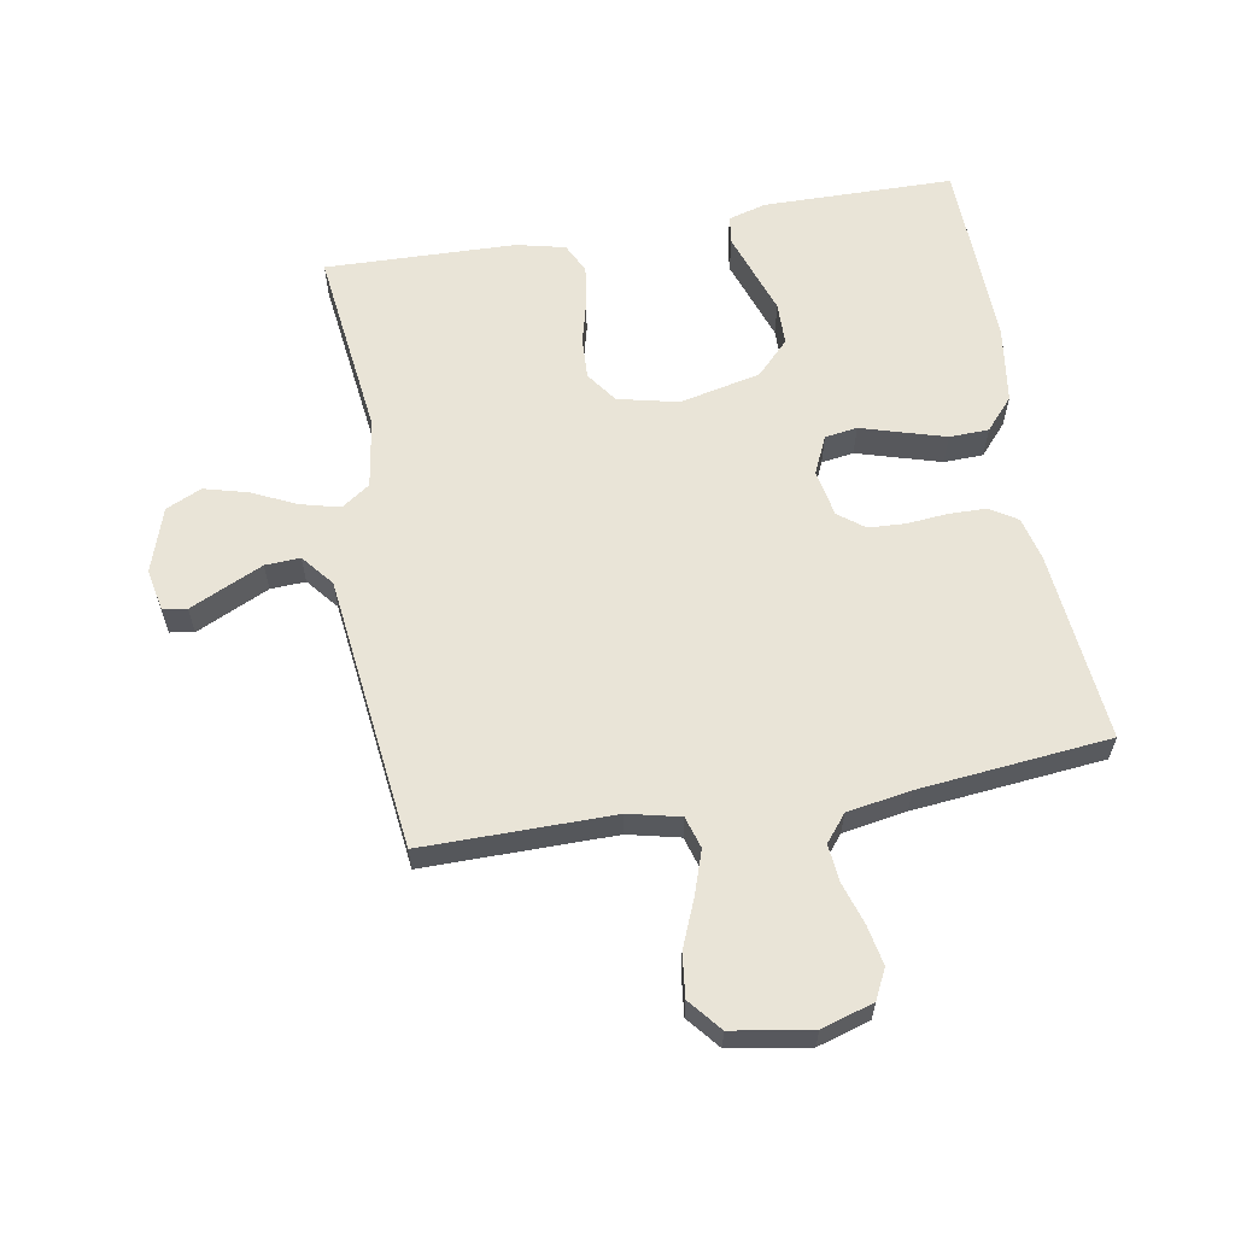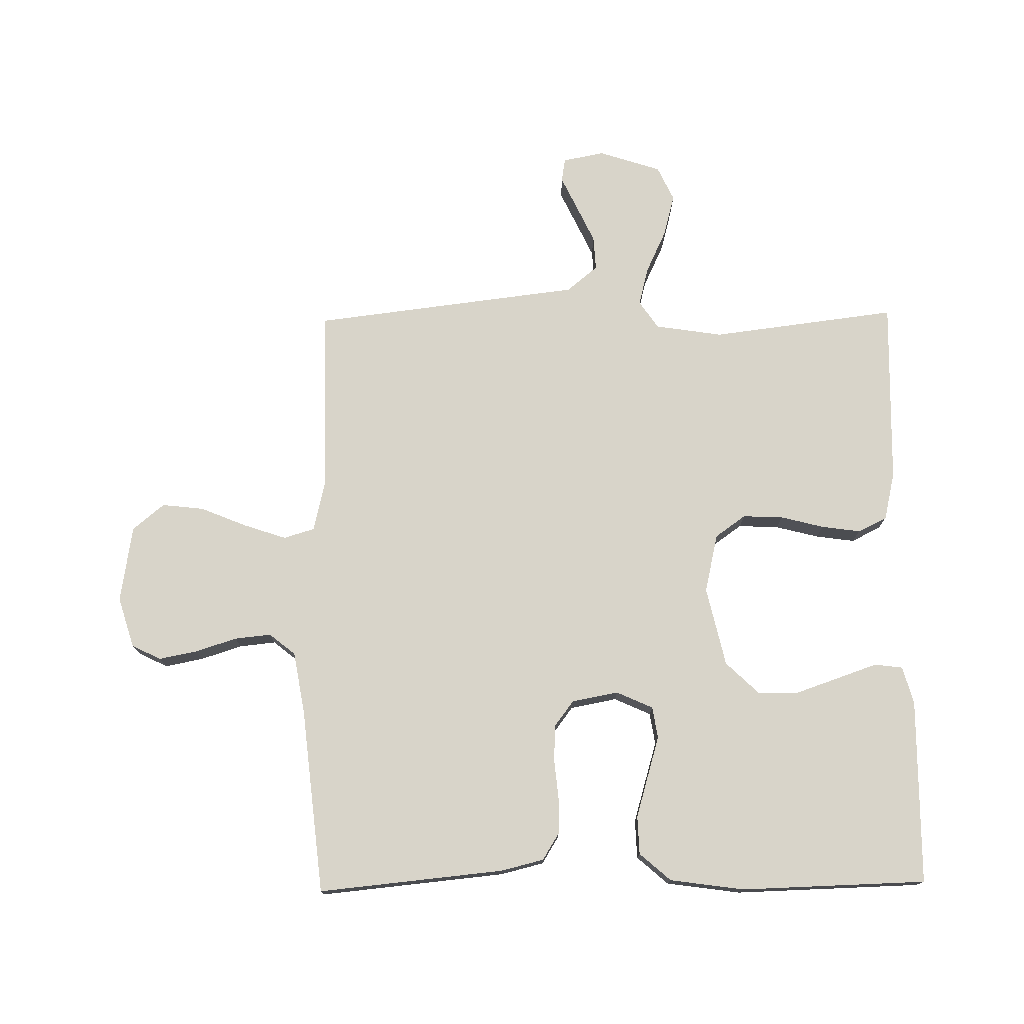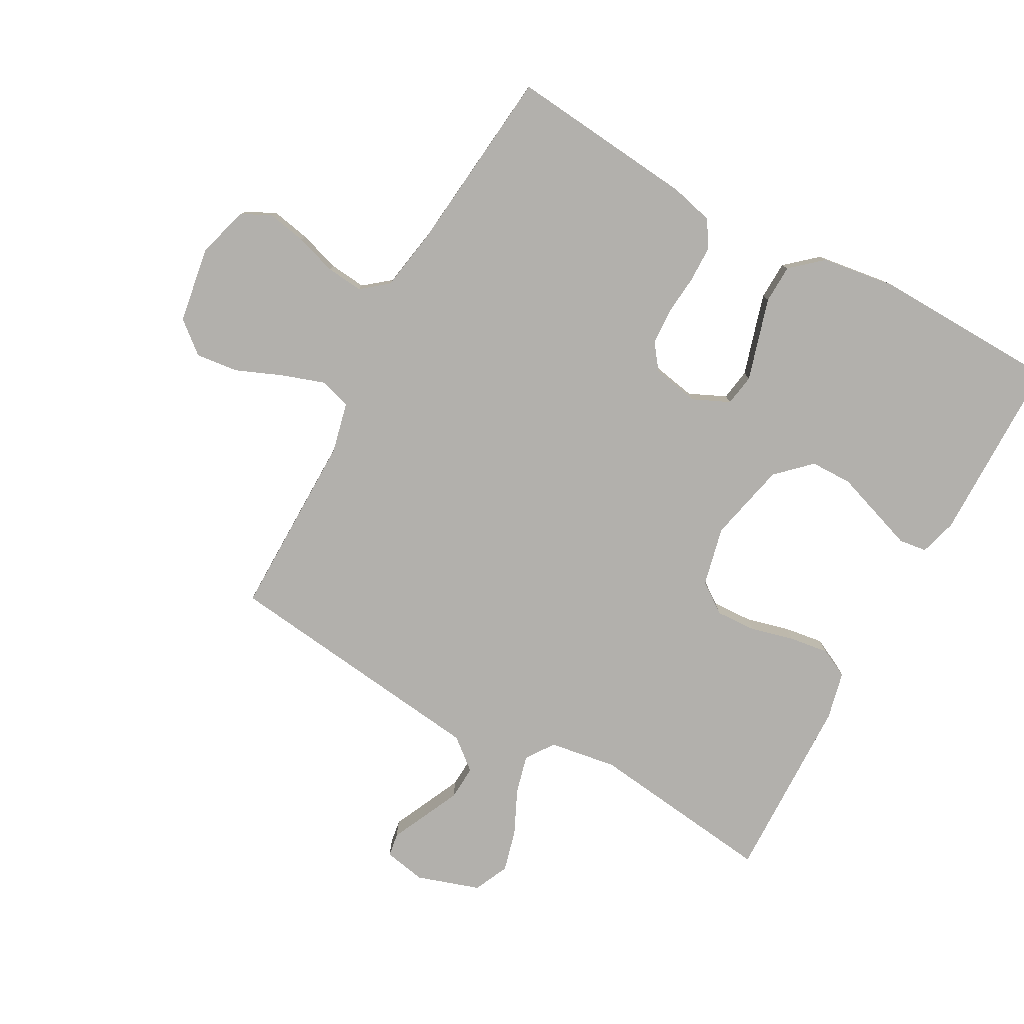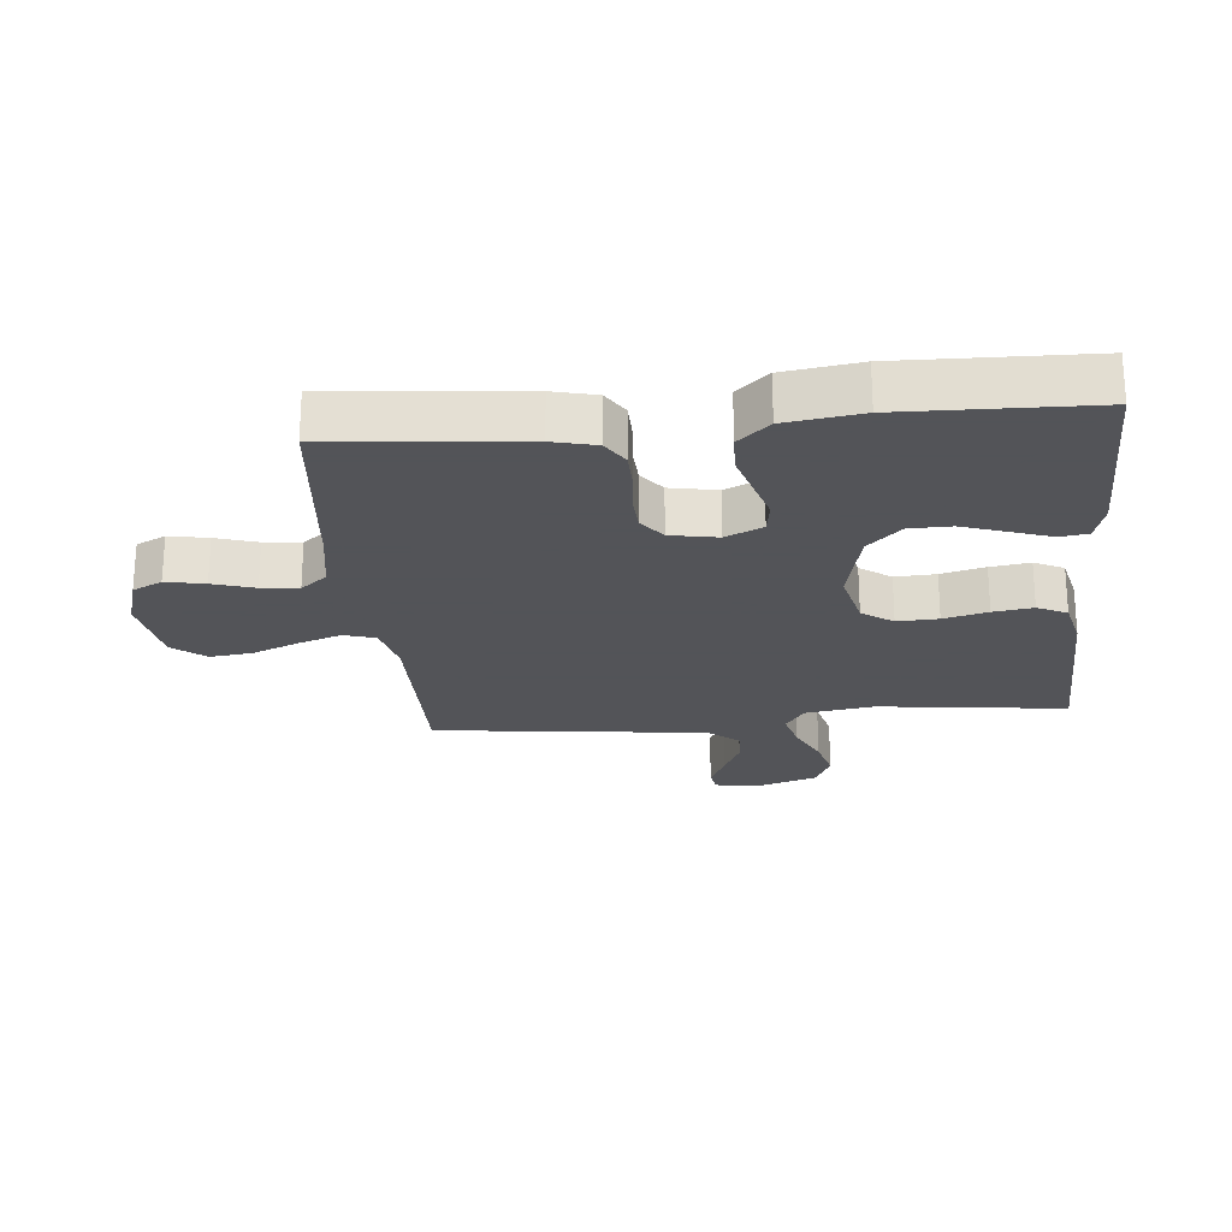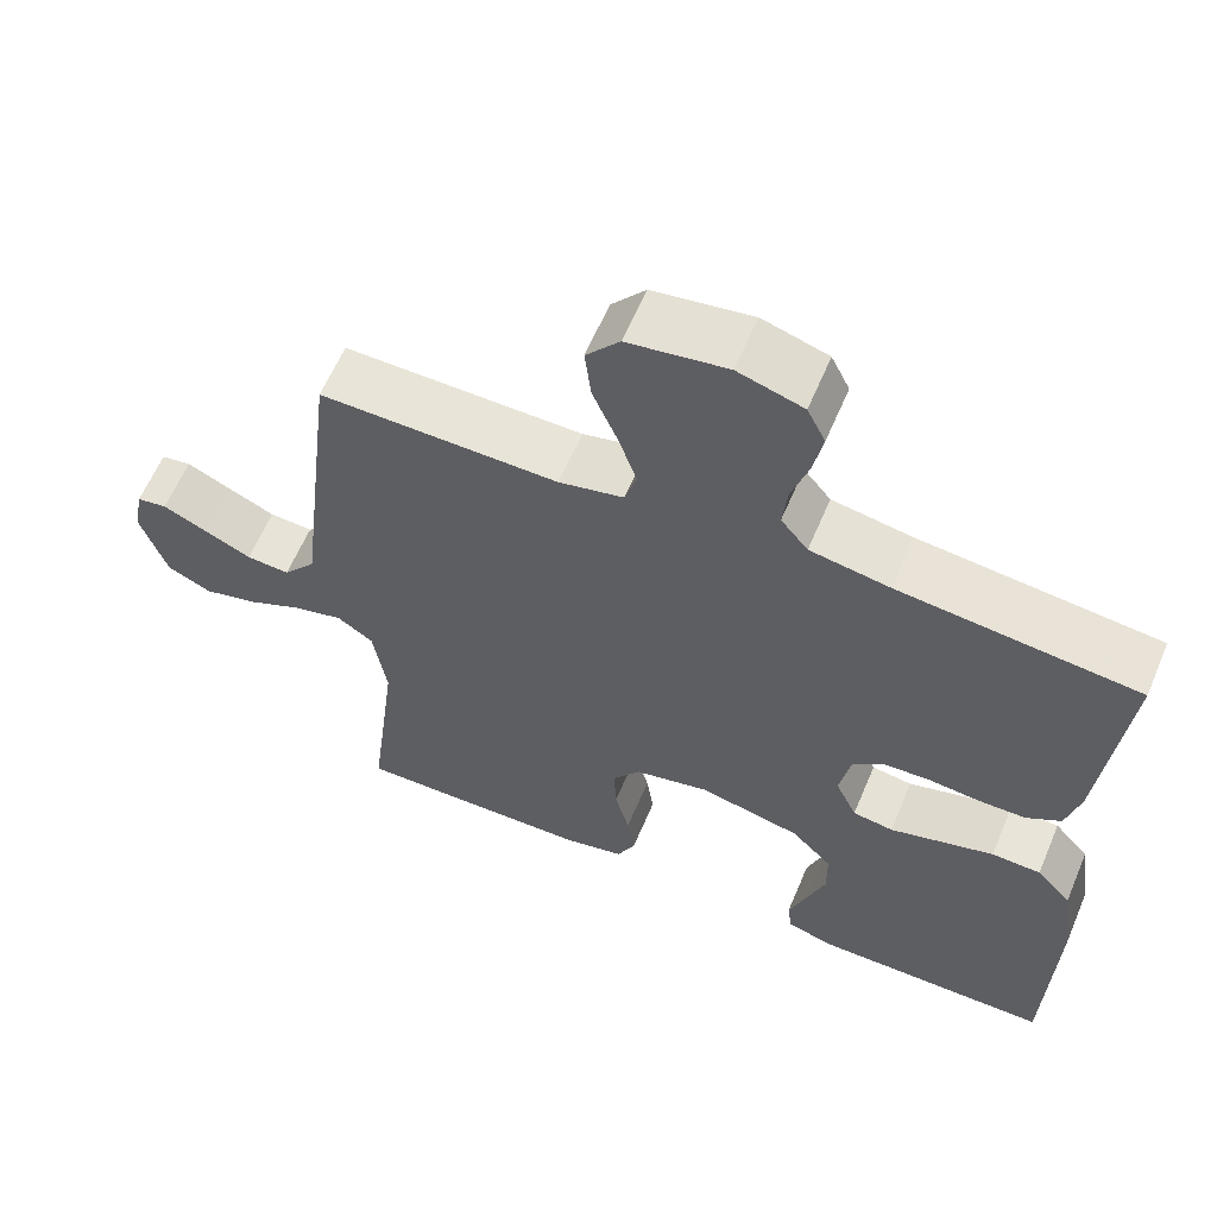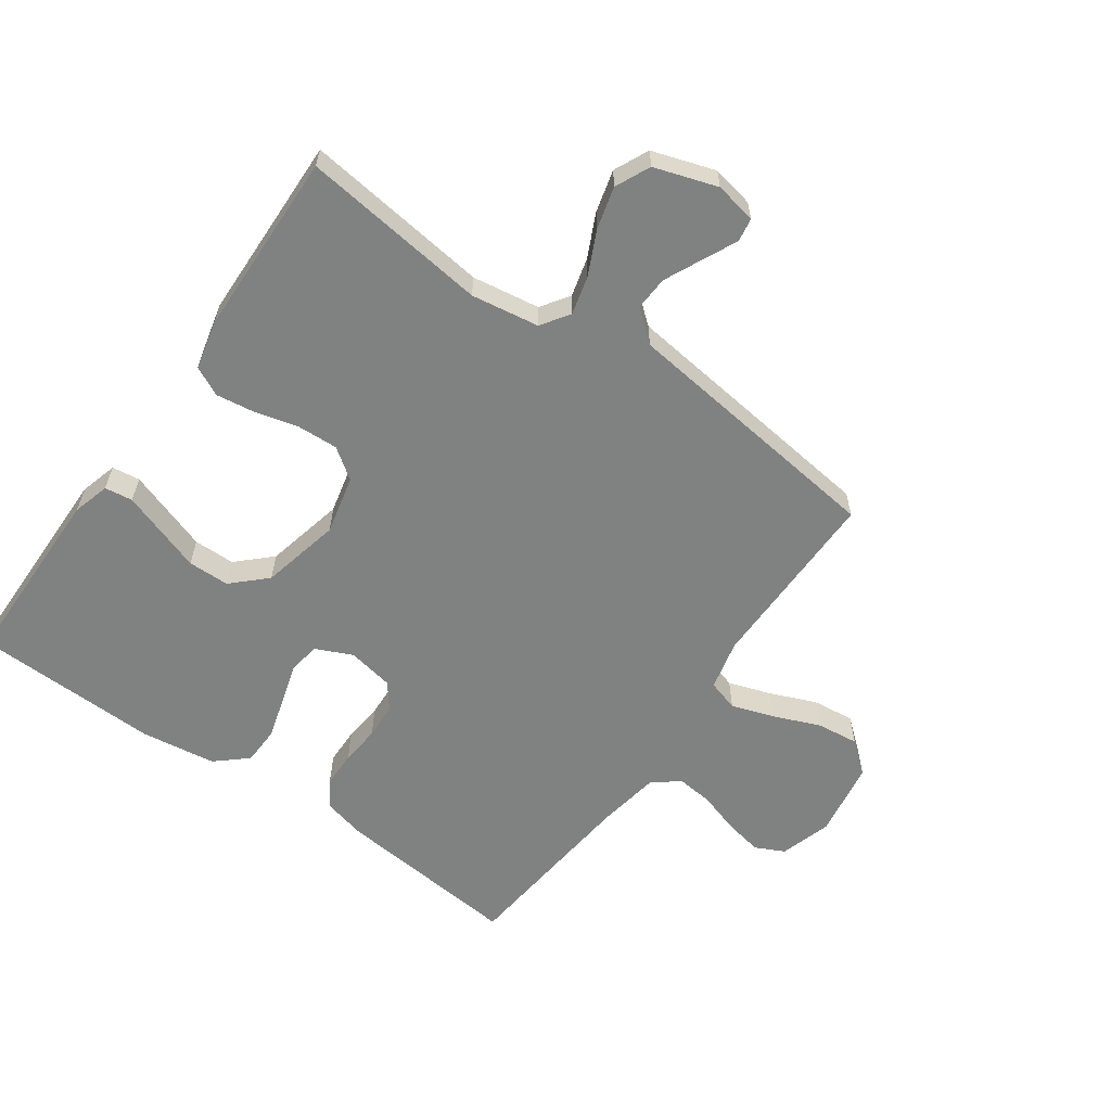
<metadata>
{"format":"obj","ext":"obj","renderer":"f3d","projection":"perspective","resolution":1024,"background":"white","views":[{"elev":61.0,"azim":-9.8,"up":"+Y"},{"elev":75.5,"azim":89.1,"up":"+Y"},{"elev":-78.8,"azim":61.2,"up":"+Y"},{"elev":-23.4,"azim":95.5,"up":"+Y"},{"elev":61.4,"azim":22.9,"up":"+Z"},{"elev":-60.3,"azim":-125.3,"up":"+Y"}]}
</metadata>
<code>
v 0.5 0.07 0.5
v 0.471 0.07 0.2
v 0.454 0.07 0.131
v 0.411 0.07 0.104
v 0.352 0.07 0.103
v 0.288 0.07 0.109
v 0.23 0.07 0.106
v 0.189 0.07 0.075
v 0.175 0.07 0
v 0.202 0.07 -0.059
v 0.253 0.07 -0.067
v 0.317 0.07 -0.048
v 0.385 0.07 -0.028
v 0.447 0.07 -0.03
v 0.491 0.07 -0.08
v 0.508 0.07 -0.2
v 0.5 0.07 -0.5
v 0.2 0.07 -0.503
v 0.14 0.07 -0.486
v 0.134 0.07 -0.441
v 0.156 0.07 -0.377
v 0.18 0.07 -0.307
v 0.179 0.07 -0.24
v 0.128 0.07 -0.187
v 0 0.07 -0.158
v -0.095 0.07 -0.18
v -0.13 0.07 -0.229
v -0.127 0.07 -0.294
v -0.109 0.07 -0.364
v -0.1 0.07 -0.427
v -0.123 0.07 -0.474
v -0.2 0.07 -0.492
v -0.5 0.07 -0.5
v -0.463 0.07 -0.2
v -0.48 0.07 -0.091
v -0.525 0.07 -0.06
v -0.587 0.07 -0.076
v -0.657 0.07 -0.109
v -0.725 0.07 -0.127
v -0.781 0.07 -0.101
v -0.814 0.07 0
v -0.801 0.07 0.067
v -0.763 0.07 0.073
v -0.708 0.07 0.047
v -0.648 0.07 0.019
v -0.593 0.07 0.016
v -0.552 0.07 0.066
v -0.536 0.07 0.2
v -0.5 0.07 0.5
v -0.2 0.07 0.498
v -0.119 0.07 0.517
v -0.104 0.07 0.567
v -0.127 0.07 0.635
v -0.158 0.07 0.71
v -0.166 0.07 0.778
v -0.124 0.07 0.829
v 0 0.07 0.849
v 0.082 0.07 0.824
v 0.105 0.07 0.777
v 0.093 0.07 0.715
v 0.072 0.07 0.649
v 0.066 0.07 0.59
v 0.1 0.07 0.548
v 0.2 0.07 0.531
v 0.5 0 0.5
v 0.471 0 0.2
v 0.454 0 0.131
v 0.411 0 0.104
v 0.352 0 0.103
v 0.288 0 0.109
v 0.23 0 0.106
v 0.189 0 0.075
v 0.175 0 0
v 0.202 0 -0.059
v 0.253 0 -0.067
v 0.317 0 -0.048
v 0.385 0 -0.028
v 0.447 0 -0.03
v 0.491 0 -0.08
v 0.508 0 -0.2
v 0.5 0 -0.5
v 0.2 0 -0.503
v 0.14 0 -0.486
v 0.134 0 -0.441
v 0.156 0 -0.377
v 0.18 0 -0.307
v 0.179 0 -0.24
v 0.128 0 -0.187
v 0 0 -0.158
v -0.095 0 -0.18
v -0.13 0 -0.229
v -0.127 0 -0.294
v -0.109 0 -0.364
v -0.1 0 -0.427
v -0.123 0 -0.474
v -0.2 0 -0.492
v -0.5 0 -0.5
v -0.463 0 -0.2
v -0.48 0 -0.091
v -0.525 0 -0.06
v -0.587 0 -0.076
v -0.657 0 -0.109
v -0.725 0 -0.127
v -0.781 0 -0.101
v -0.814 0 0
v -0.801 0 0.067
v -0.763 0 0.073
v -0.708 0 0.047
v -0.648 0 0.019
v -0.593 0 0.016
v -0.552 0 0.066
v -0.536 0 0.2
v -0.5 0 0.5
v -0.2 0 0.498
v -0.119 0 0.517
v -0.104 0 0.567
v -0.127 0 0.635
v -0.158 0 0.71
v -0.166 0 0.778
v -0.124 0 0.829
v 0 0 0.849
v 0.082 0 0.824
v 0.105 0 0.777
v 0.093 0 0.715
v 0.072 0 0.649
v 0.066 0 0.59
v 0.1 0 0.548
v 0.2 0 0.531
f 58 59 60 61
f 58 61 62
f 57 58 62
f 56 57 62
f 53 54 55 56
f 52 53 56 62
f 51 52 62 63
f 47 48 49 50
f 47 50 51 63
f 41 42 43 44
f 41 44 45
f 40 41 45 46
f 37 38 39 40
f 36 37 40 46
f 31 32 33 34
f 31 34 35
f 28 29 30 31
f 27 28 31 35
f 26 27 35 36
f 18 19 20 21
f 18 21 22
f 17 18 22 23
f 11 12 13 14
f 11 14 15 16
f 3 4 5 6
f 3 6 7
f 64 1 2 3
f 64 3 7
f 63 64 7 8
f 47 63 8 9
f 46 47 9 10
f 25 26 36 46
f 24 25 46 10
f 16 17 23 24
f 10 11 16 24
f 125 124 123 122
f 126 125 122
f 126 122 121
f 126 121 120
f 120 119 118 117
f 126 120 117 116
f 127 126 116 115
f 114 113 112 111
f 127 115 114 111
f 108 107 106 105
f 109 108 105
f 110 109 105 104
f 104 103 102 101
f 110 104 101 100
f 98 97 96 95
f 99 98 95
f 95 94 93 92
f 99 95 92 91
f 100 99 91 90
f 85 84 83 82
f 86 85 82
f 87 86 82 81
f 78 77 76 75
f 80 79 78 75
f 70 69 68 67
f 71 70 67
f 67 66 65 128
f 71 67 128
f 72 71 128 127
f 73 72 127 111
f 74 73 111 110
f 110 100 90 89
f 74 110 89 88
f 88 87 81 80
f 88 80 75 74
f 1 65 66 2
f 2 66 67 3
f 3 67 68 4
f 4 68 69 5
f 5 69 70 6
f 6 70 71 7
f 7 71 72 8
f 8 72 73 9
f 9 73 74 10
f 10 74 75 11
f 11 75 76 12
f 12 76 77 13
f 13 77 78 14
f 14 78 79 15
f 15 79 80 16
f 16 80 81 17
f 17 81 82 18
f 18 82 83 19
f 19 83 84 20
f 20 84 85 21
f 21 85 86 22
f 22 86 87 23
f 23 87 88 24
f 24 88 89 25
f 25 89 90 26
f 26 90 91 27
f 27 91 92 28
f 28 92 93 29
f 29 93 94 30
f 30 94 95 31
f 31 95 96 32
f 32 96 97 33
f 33 97 98 34
f 34 98 99 35
f 35 99 100 36
f 36 100 101 37
f 37 101 102 38
f 38 102 103 39
f 39 103 104 40
f 40 104 105 41
f 41 105 106 42
f 42 106 107 43
f 43 107 108 44
f 44 108 109 45
f 45 109 110 46
f 46 110 111 47
f 47 111 112 48
f 48 112 113 49
f 49 113 114 50
f 50 114 115 51
f 51 115 116 52
f 52 116 117 53
f 53 117 118 54
f 54 118 119 55
f 55 119 120 56
f 56 120 121 57
f 57 121 122 58
f 58 122 123 59
f 59 123 124 60
f 60 124 125 61
f 61 125 126 62
f 62 126 127 63
f 63 127 128 64
f 64 128 65 1

</code>
